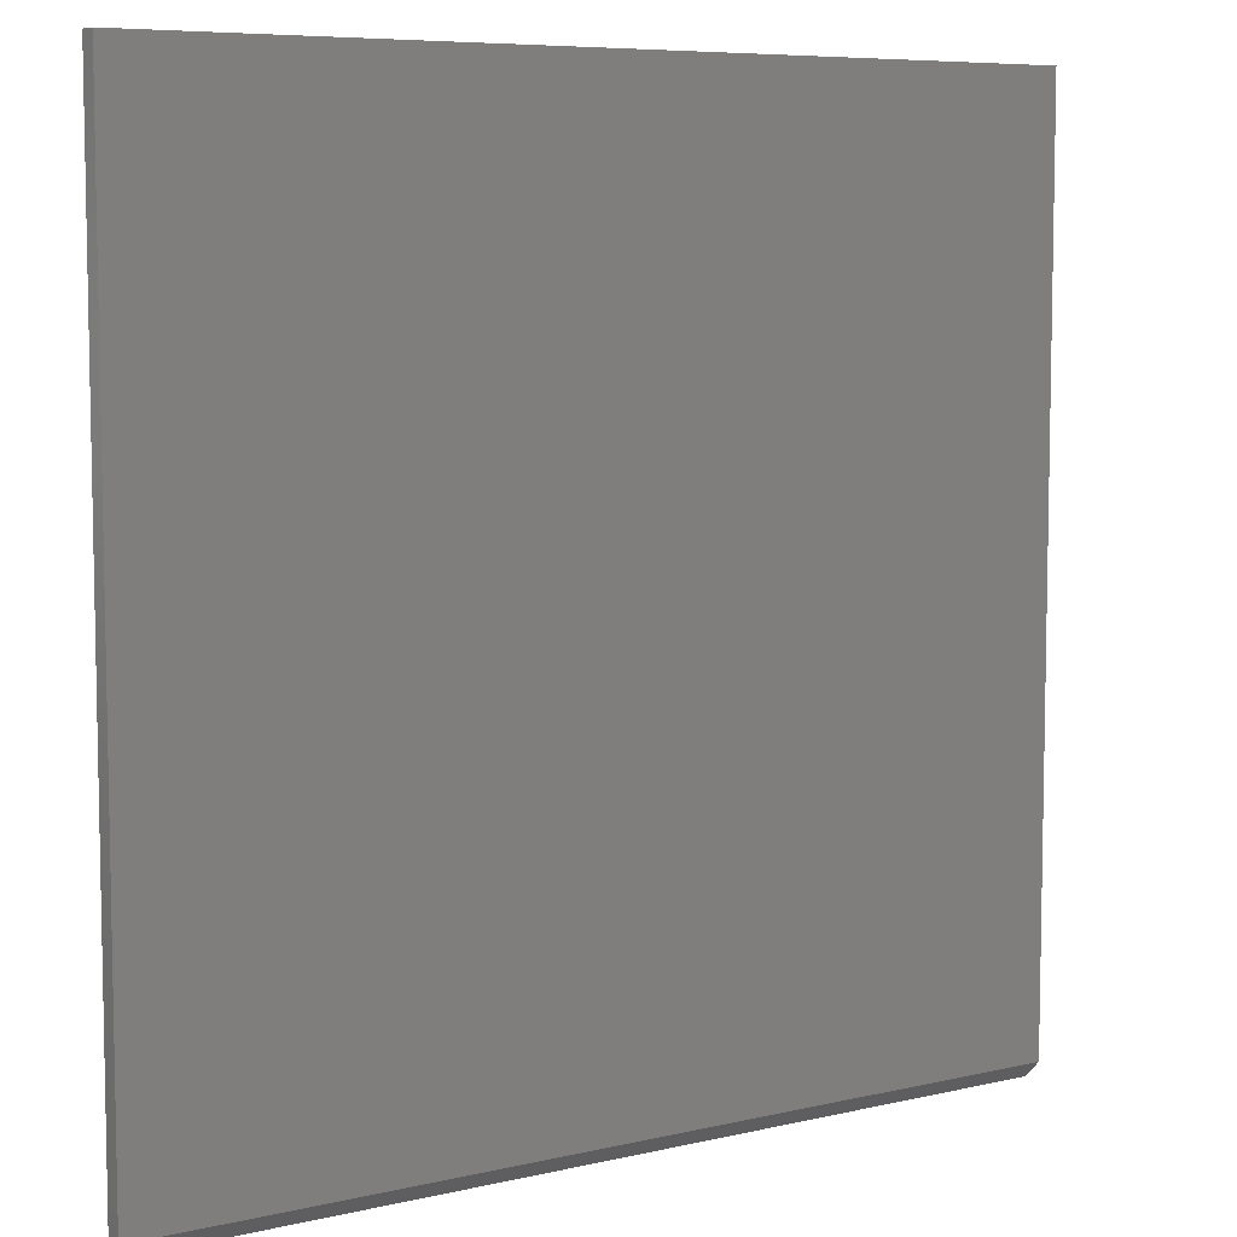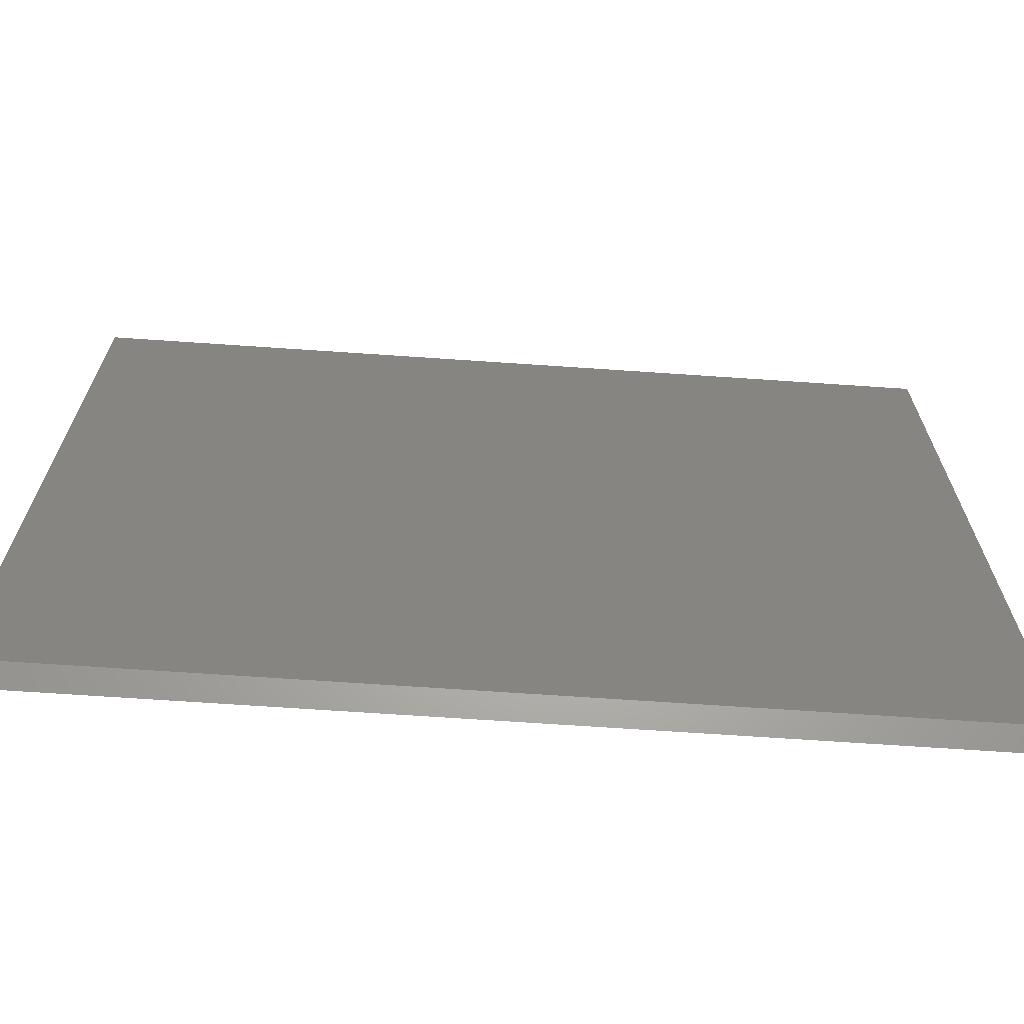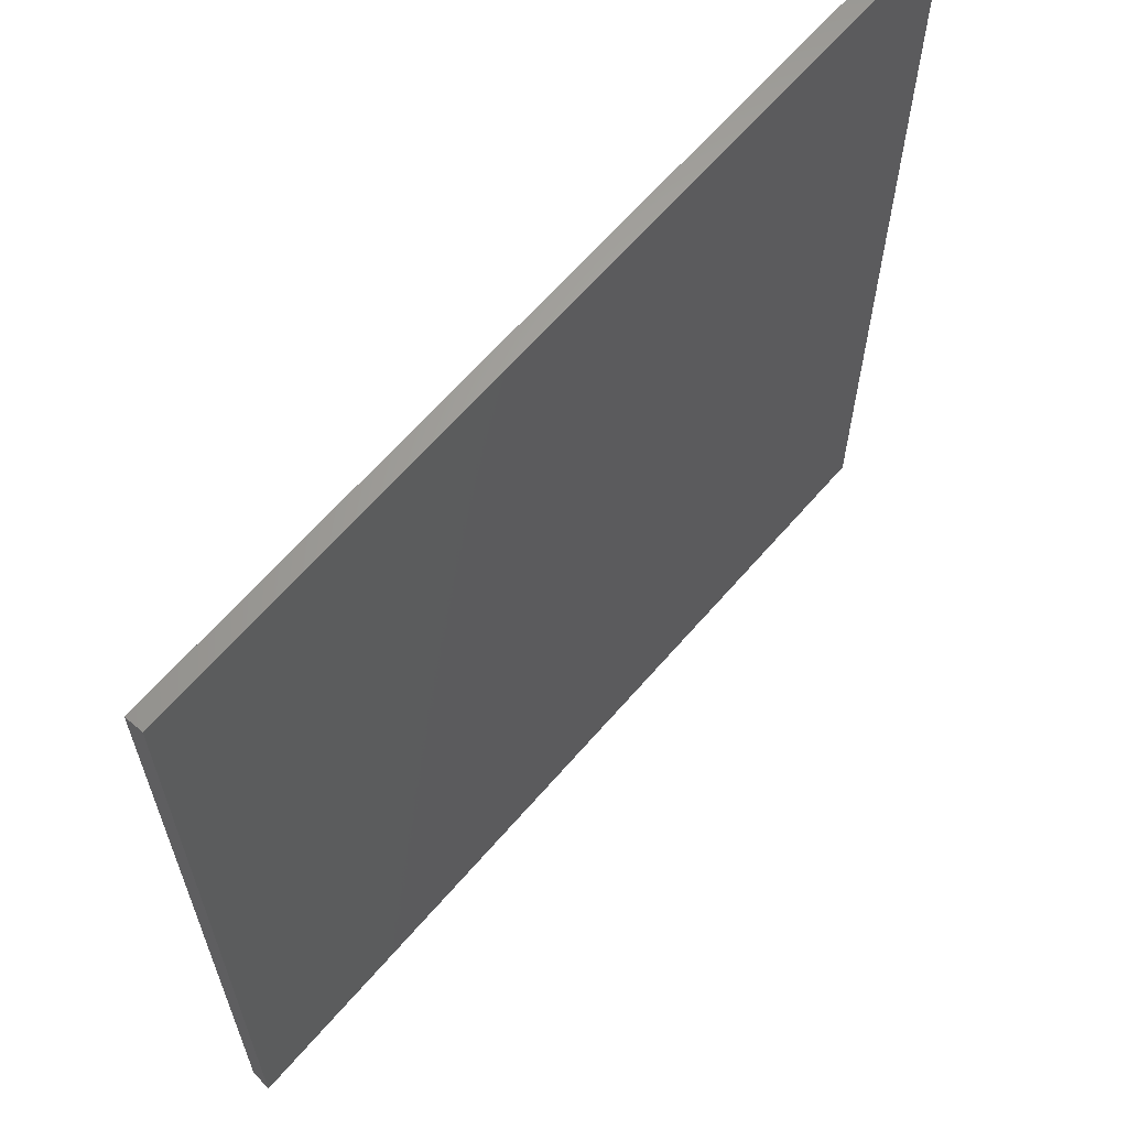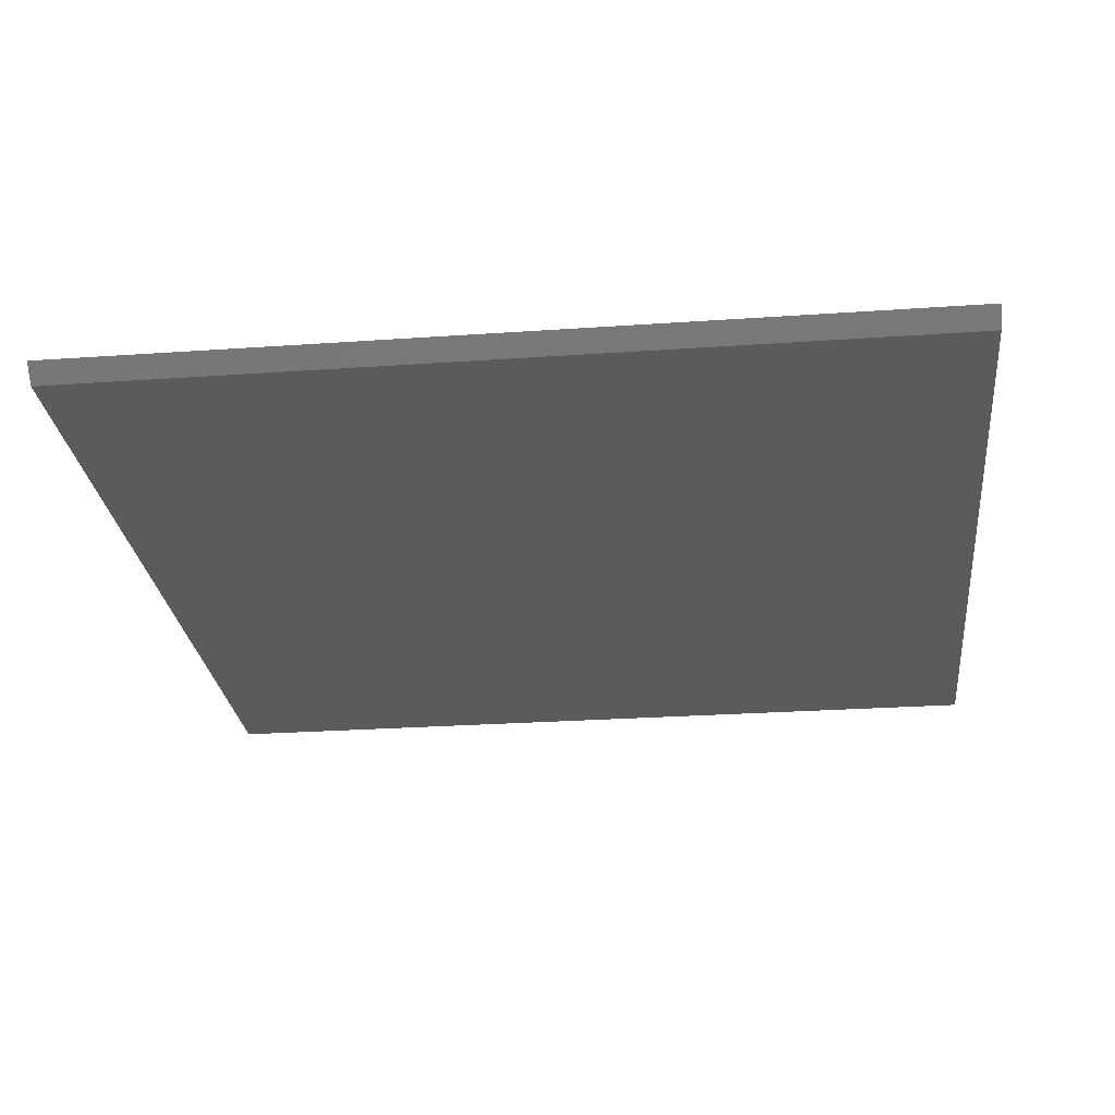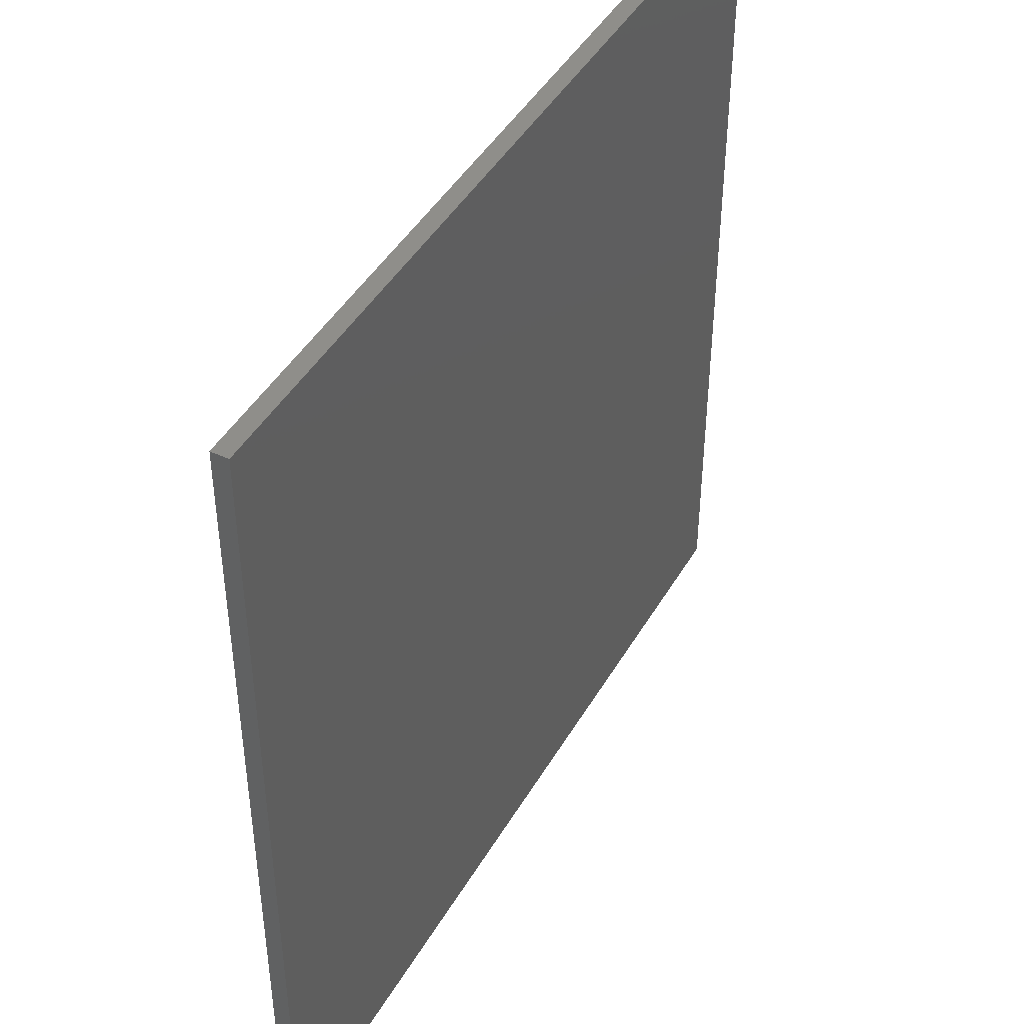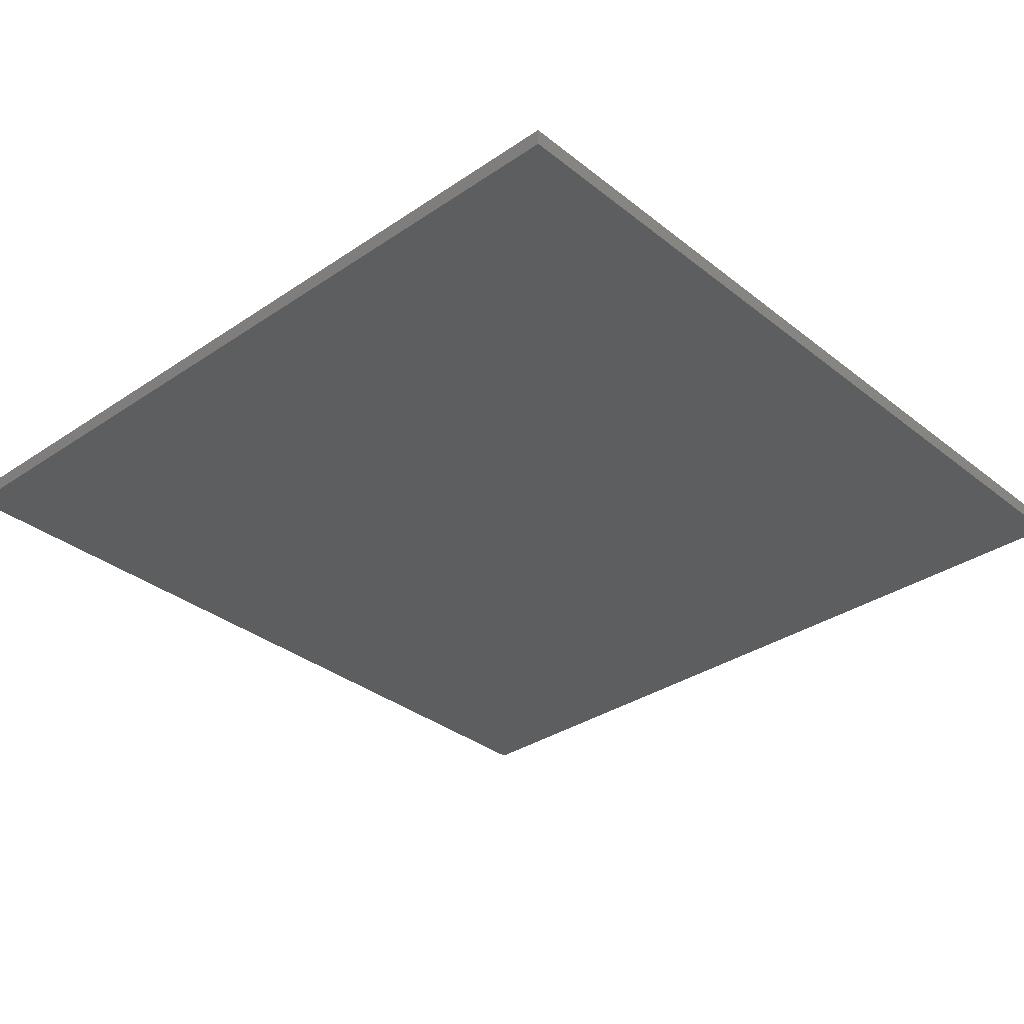
<metadata>
{"format":"stl","ext":"stl","renderer":"f3d","projection":"perspective","resolution":1024,"background":"white","views":[{"elev":7.2,"azim":146.0,"up":"+Y"},{"elev":-69.1,"azim":176.1,"up":"+Y"},{"elev":64.0,"azim":-49.3,"up":"+Y"},{"elev":-26.3,"azim":6.3,"up":"+Z"},{"elev":44.7,"azim":-61.5,"up":"+Y"},{"elev":-33.4,"azim":132.8,"up":"+Z"}]}
</metadata>
<code>
# stl→obj: 8 verts, 12 faces
v -0.05469 -0.05469 0
v -0.05469 0.7344 0
v 0.75 -0.05469 0
v 0.75 0.7344 0
v -0.05469 0.7344 0.01562
v -0.05469 -0.07031 0.01562
v 0.75 -0.07031 0.01562
v 0.75 0.7344 0.01562
f 1 2 3
f 3 2 4
f 5 2 6
f 6 2 1
f 7 3 8
f 8 3 4
f 6 7 5
f 5 7 8
f 6 1 7
f 7 1 3
f 8 4 5
f 5 4 2

</code>
